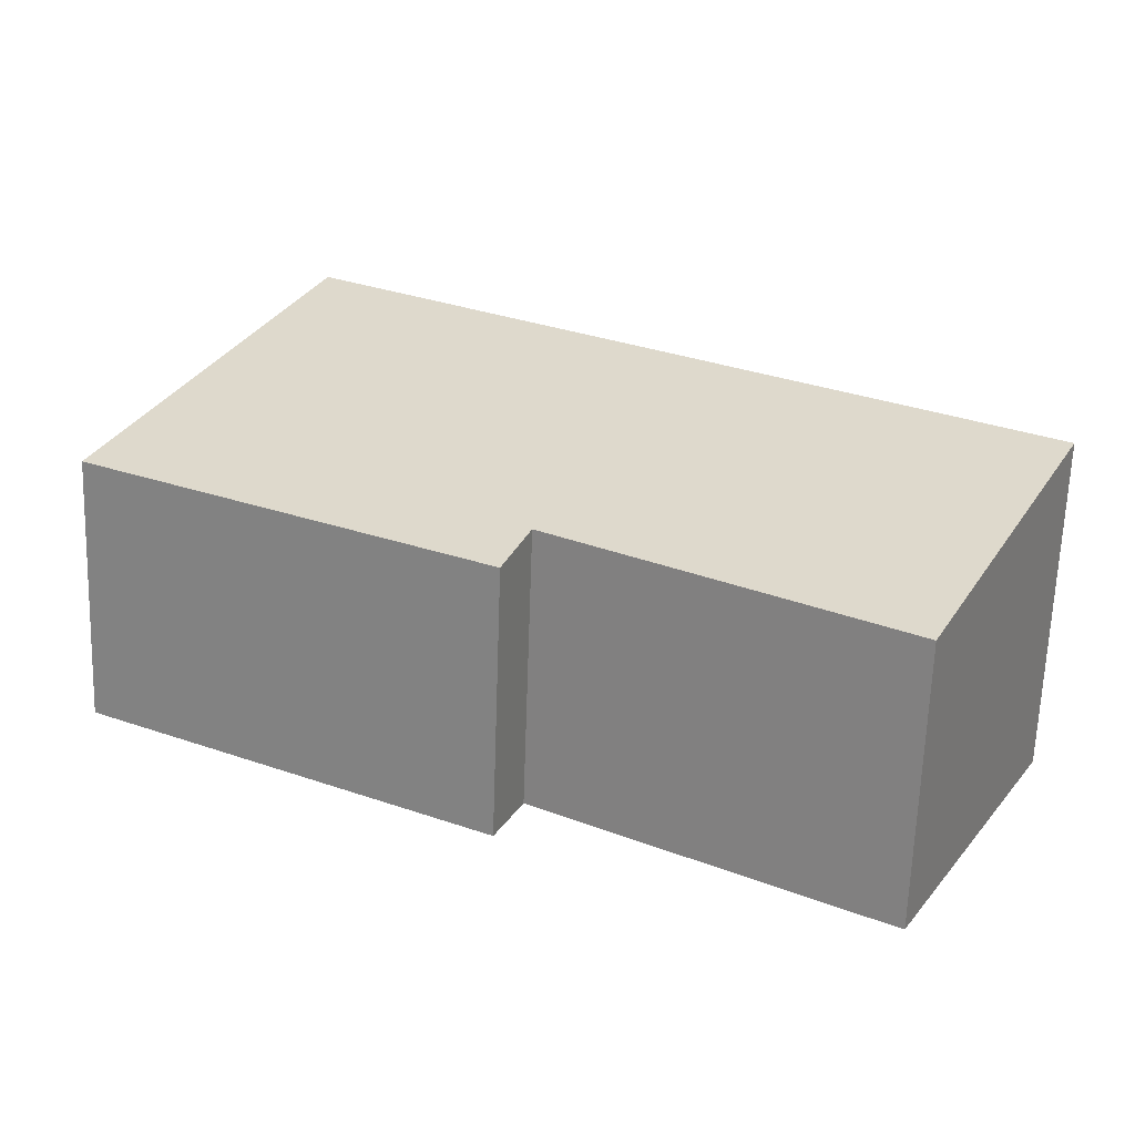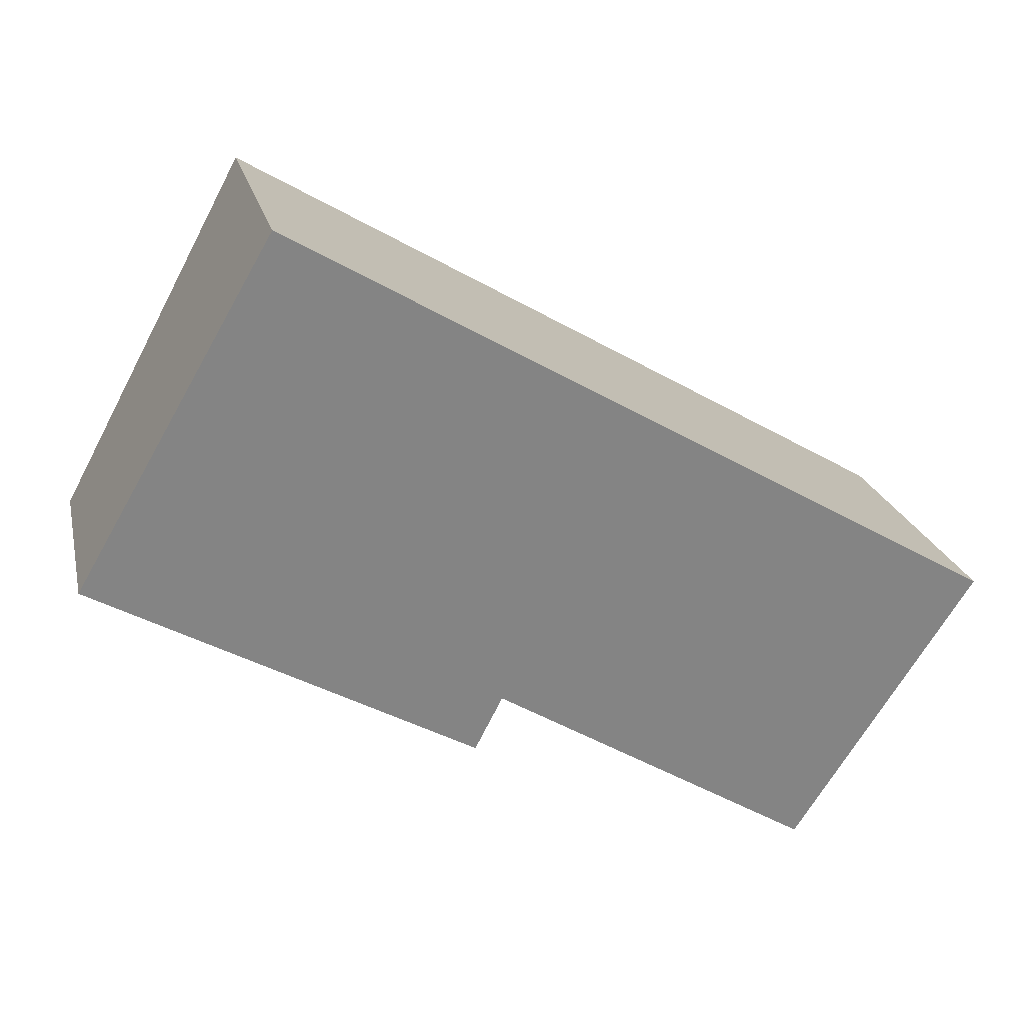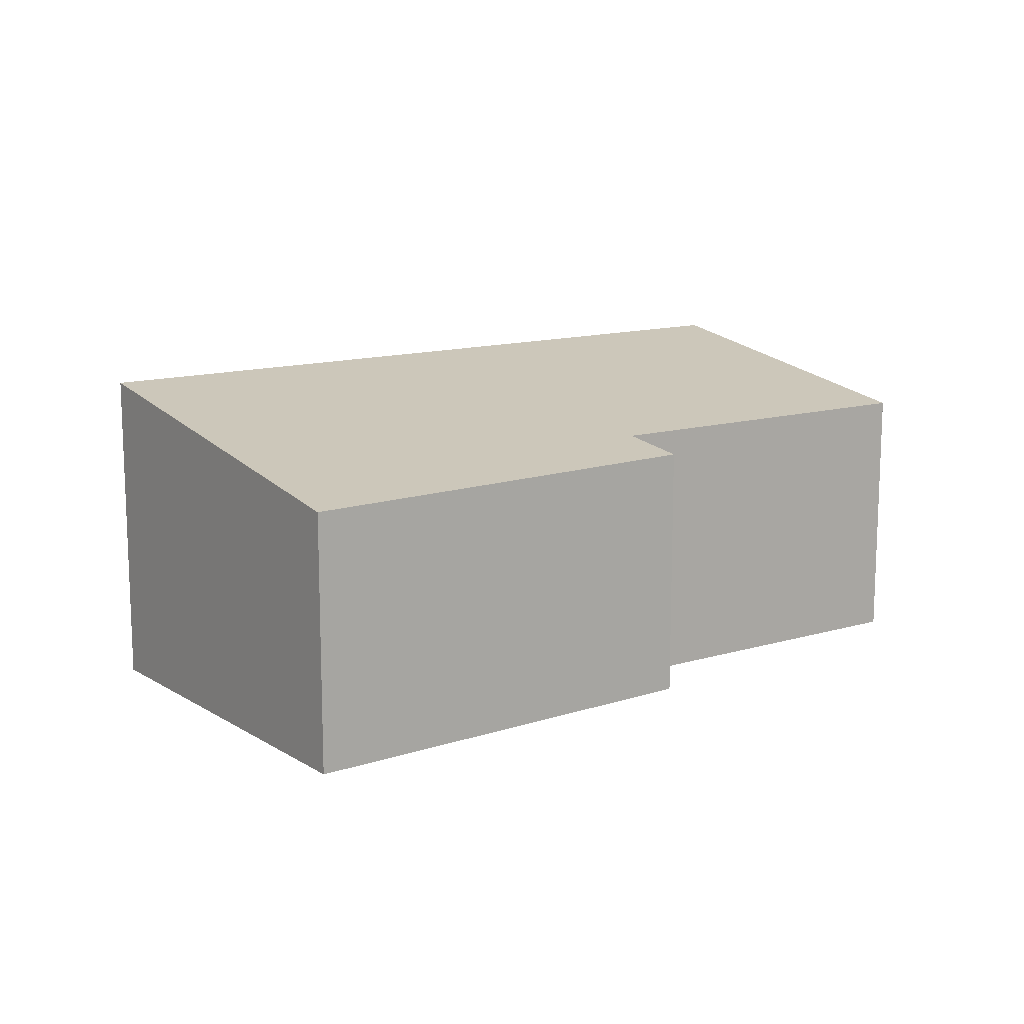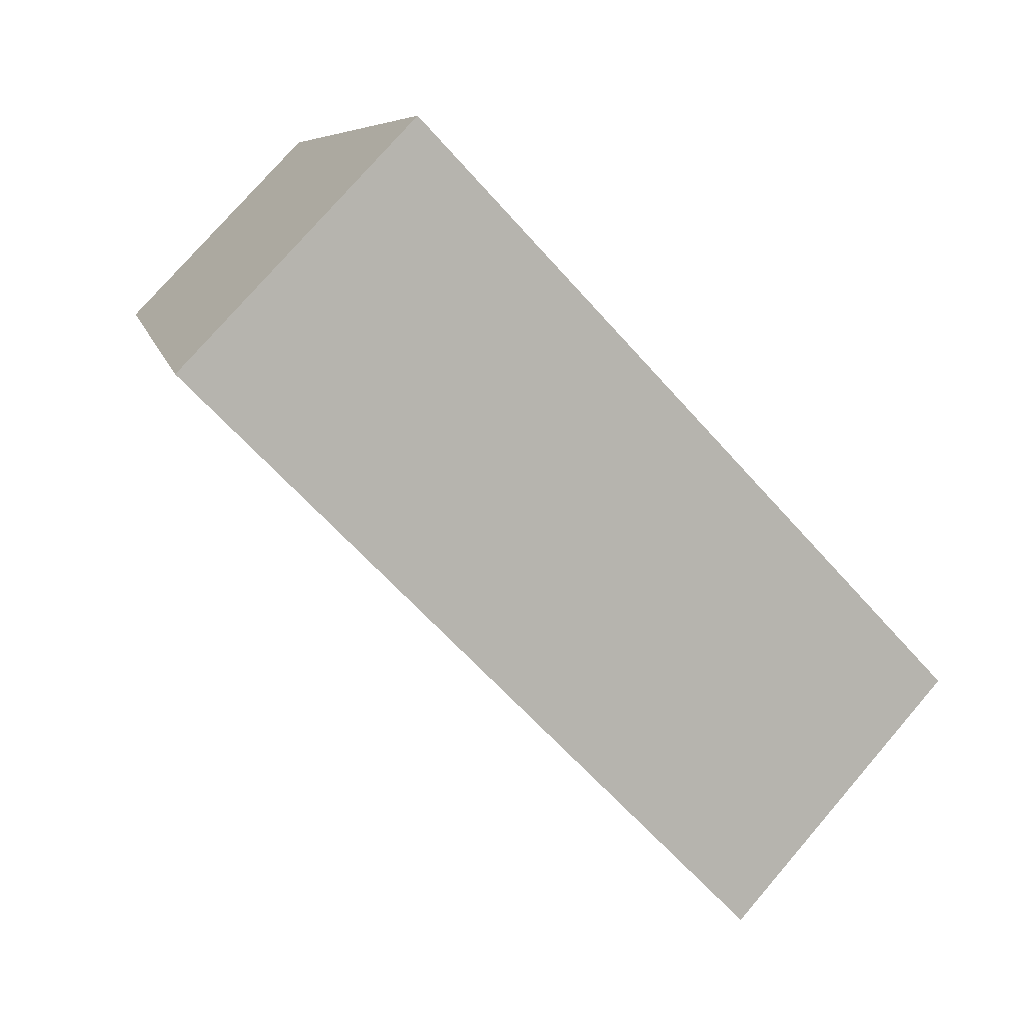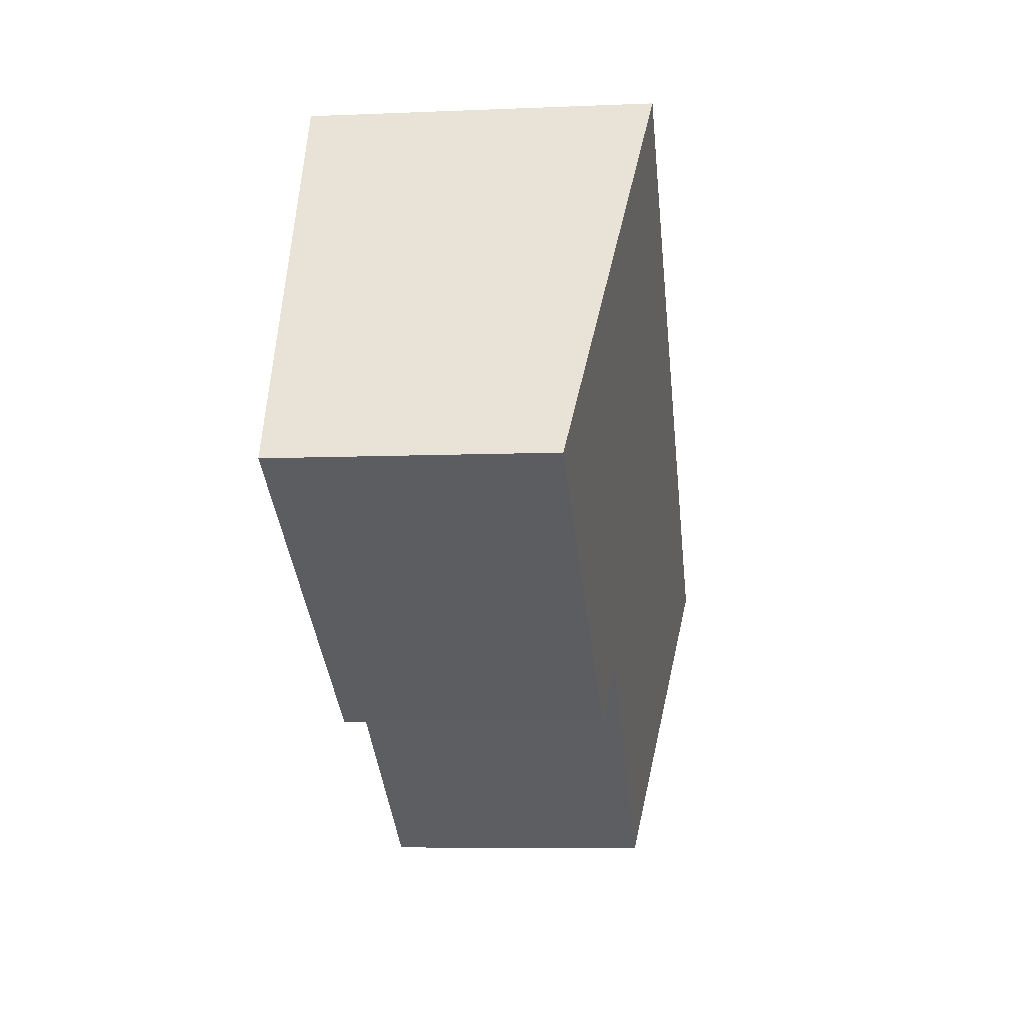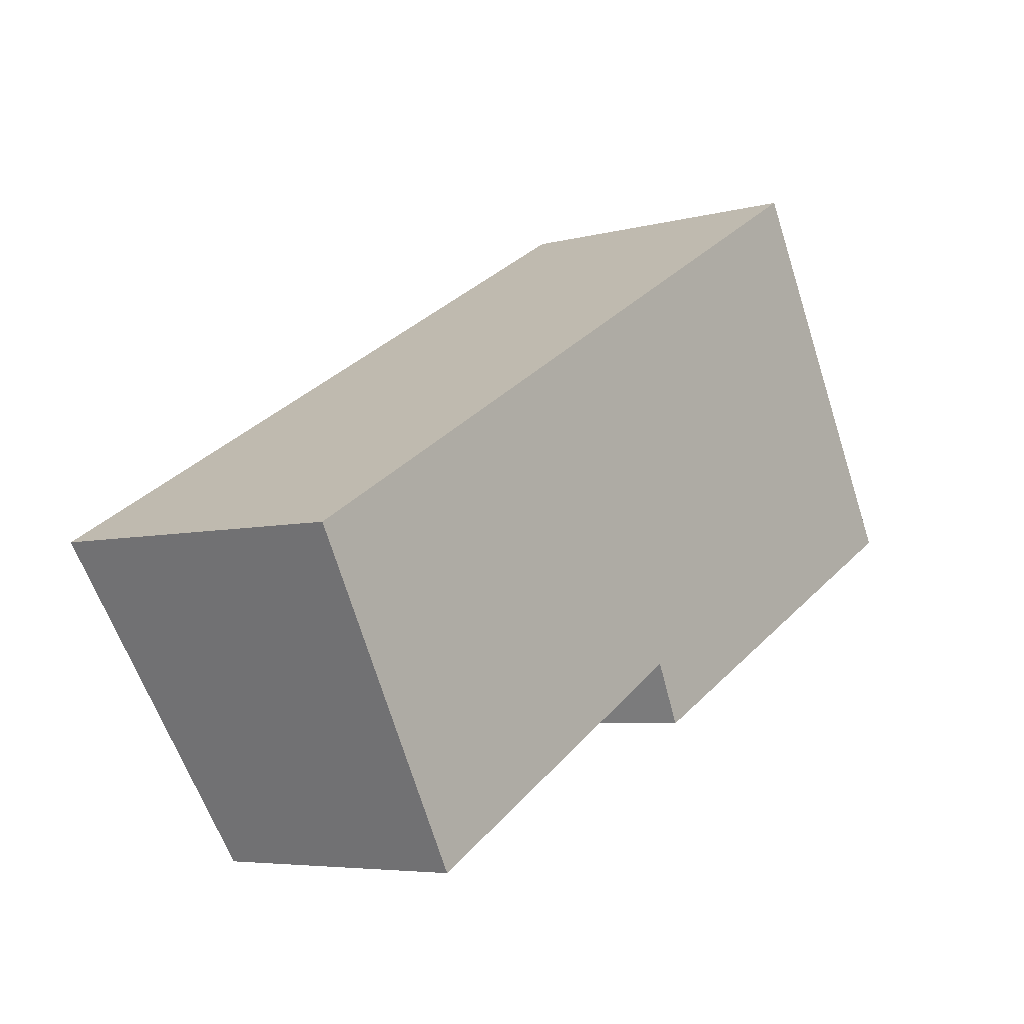
<metadata>
{"format":"obj","ext":"obj","renderer":"f3d","projection":"perspective","resolution":1024,"background":"white","views":[{"elev":-65.4,"azim":178.0,"up":"+Z"},{"elev":20.8,"azim":167.6,"up":"+Z"},{"elev":13.3,"azim":115.4,"up":"+Y"},{"elev":76.7,"azim":-139.2,"up":"+Z"},{"elev":-7.7,"azim":96.8,"up":"+Z"},{"elev":-5.6,"azim":-50.6,"up":"+Z"}]}
</metadata>
<code>
v  0 2.733 1.673e-16
v  4.053 2.283 -0.906
v  1.342 2.271 -2.506
v  5.91 2.744 3.384
v  7.532 2.184 0.341
v  4.271 2.195 -1.401
v  4.053 5.548e-17 -0.906
v  4.271 8.579e-17 -1.401
v  0 0 0
v  1.342 1.534e-16 -2.506
v  7.532 -2.088e-17 0.341
v  5.91 -2.072e-16 3.384
g defaultobject
f 1 2 3
f 2 1 4
f 2 4 5
f 5 6 2
f 6 7 2
f 7 6 8
f 3 9 1
f 9 3 10
f 7 3 2
f 3 7 10
f 5 8 6
f 8 5 11
f 1 12 4
f 12 1 9
f 12 5 4
f 5 12 11
f 10 12 9
f 12 10 7
f 12 7 8
f 12 8 11

</code>
